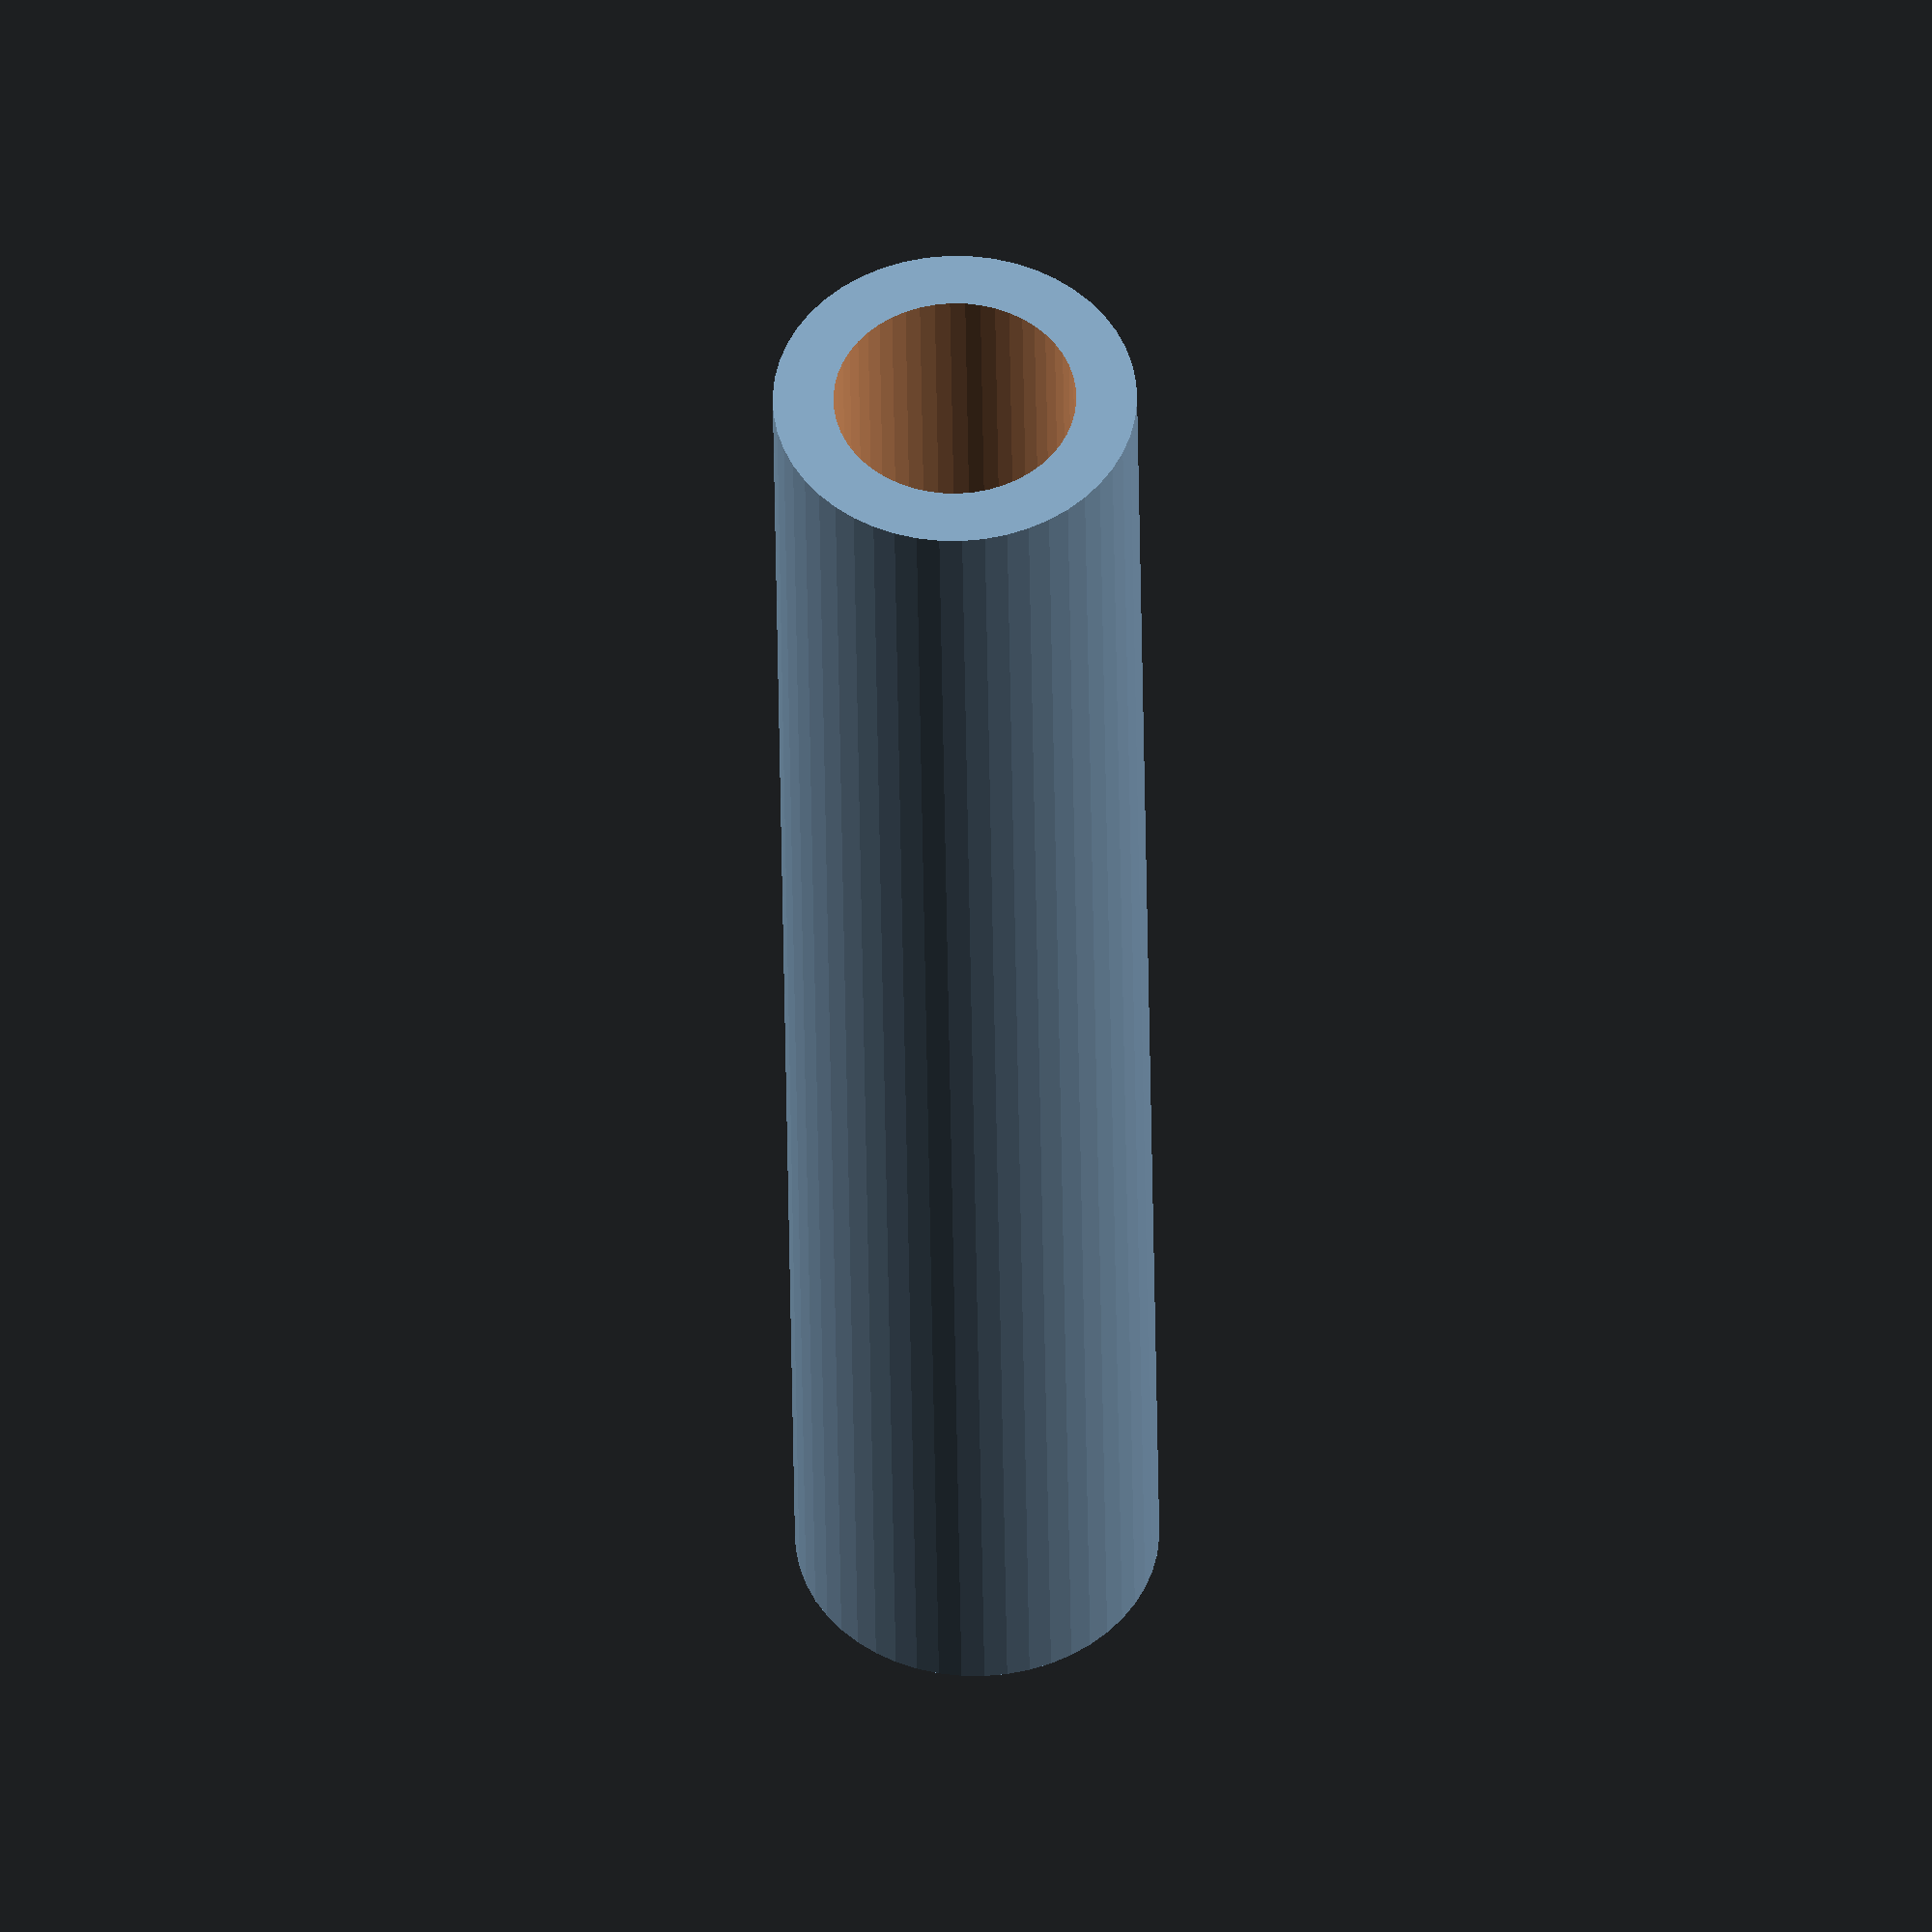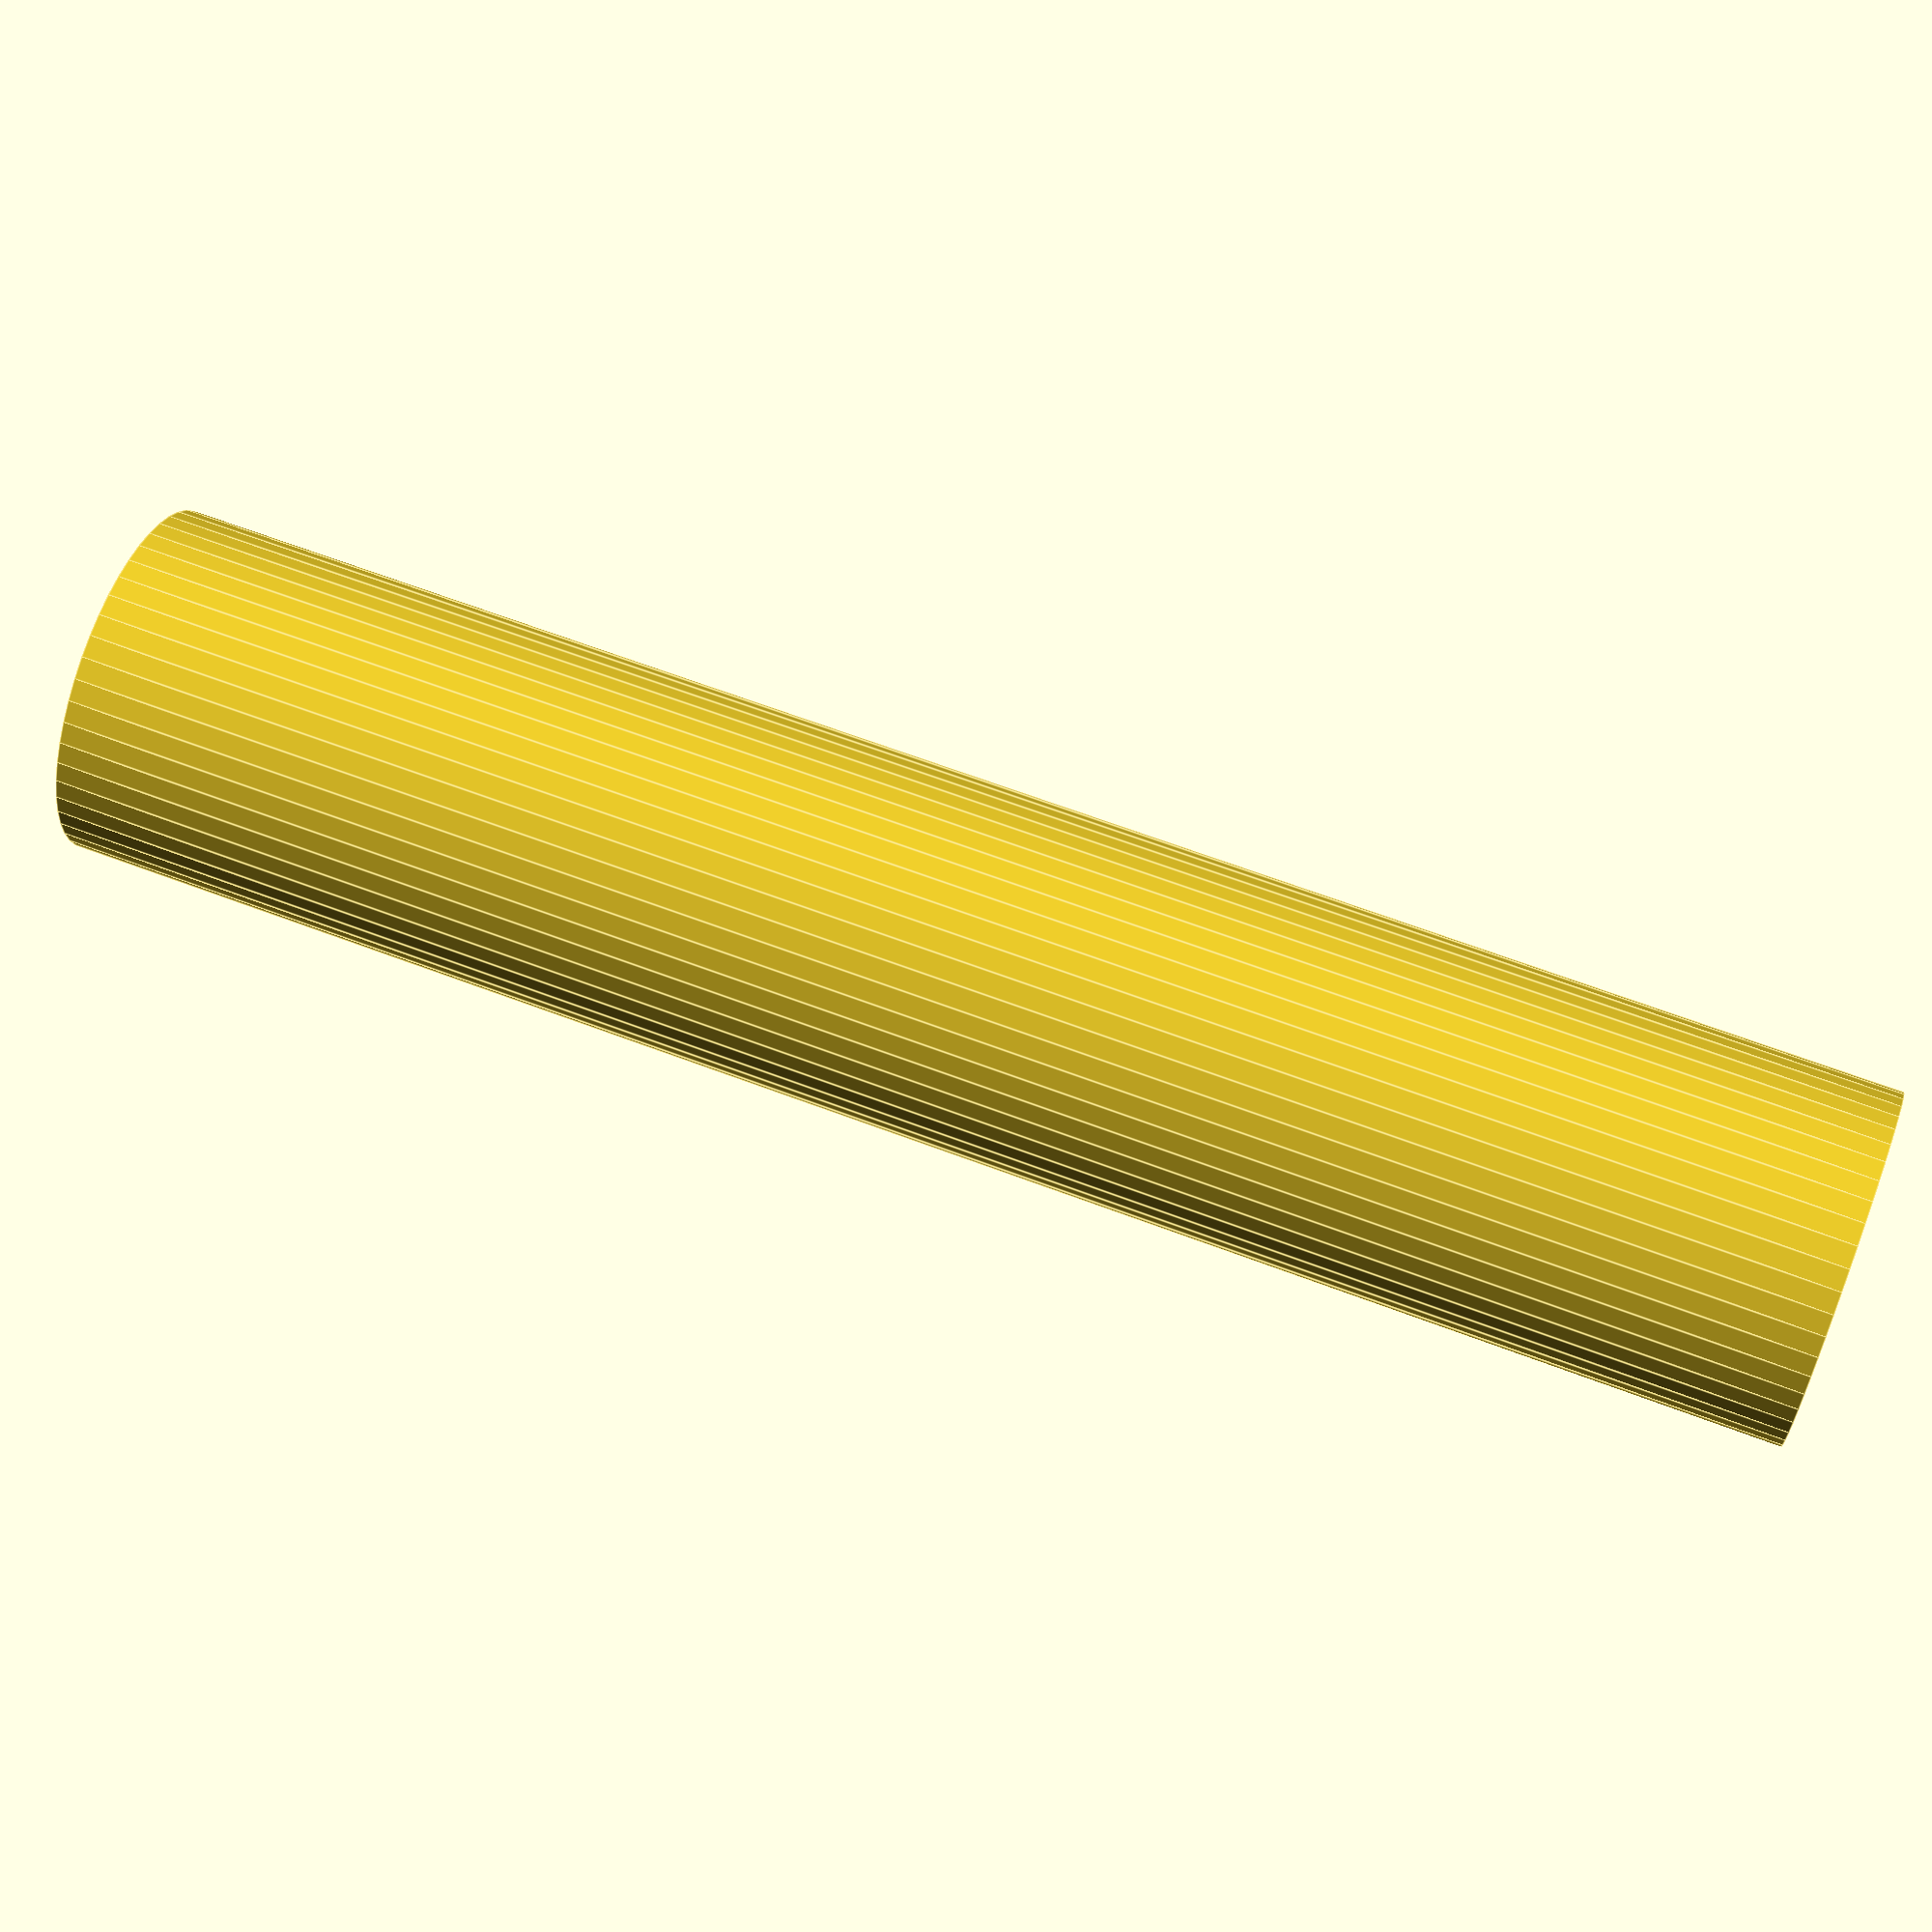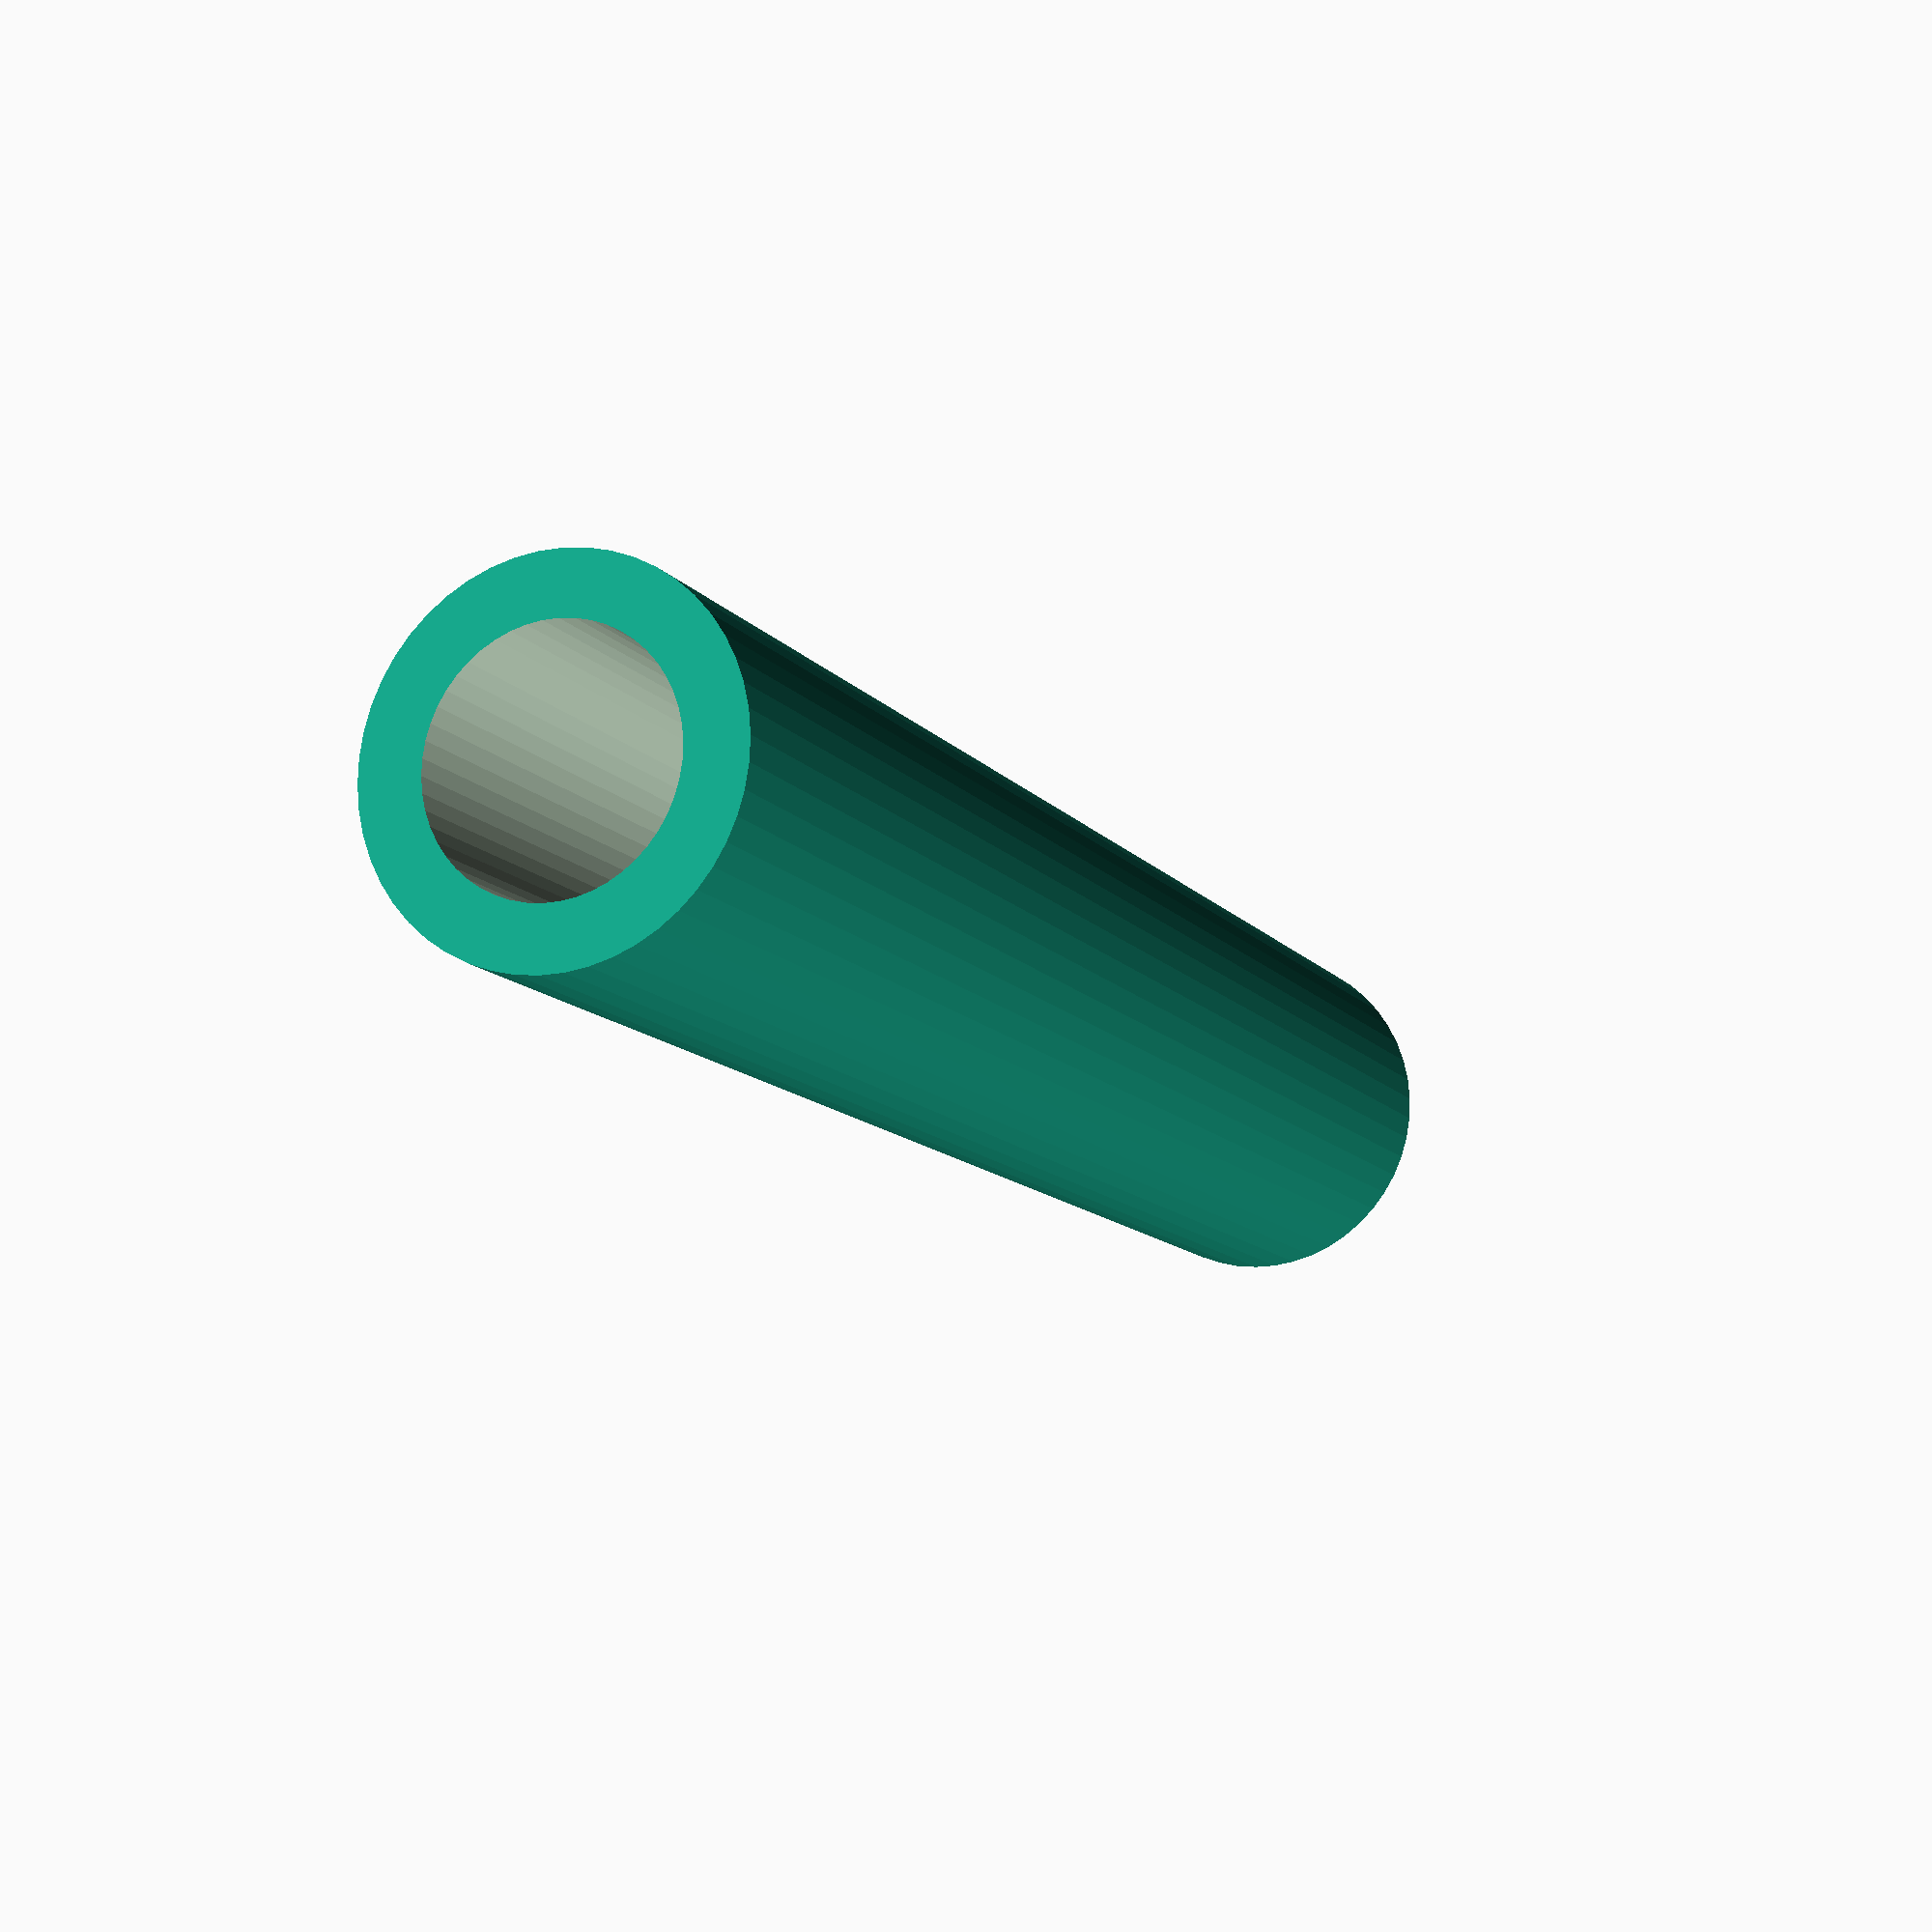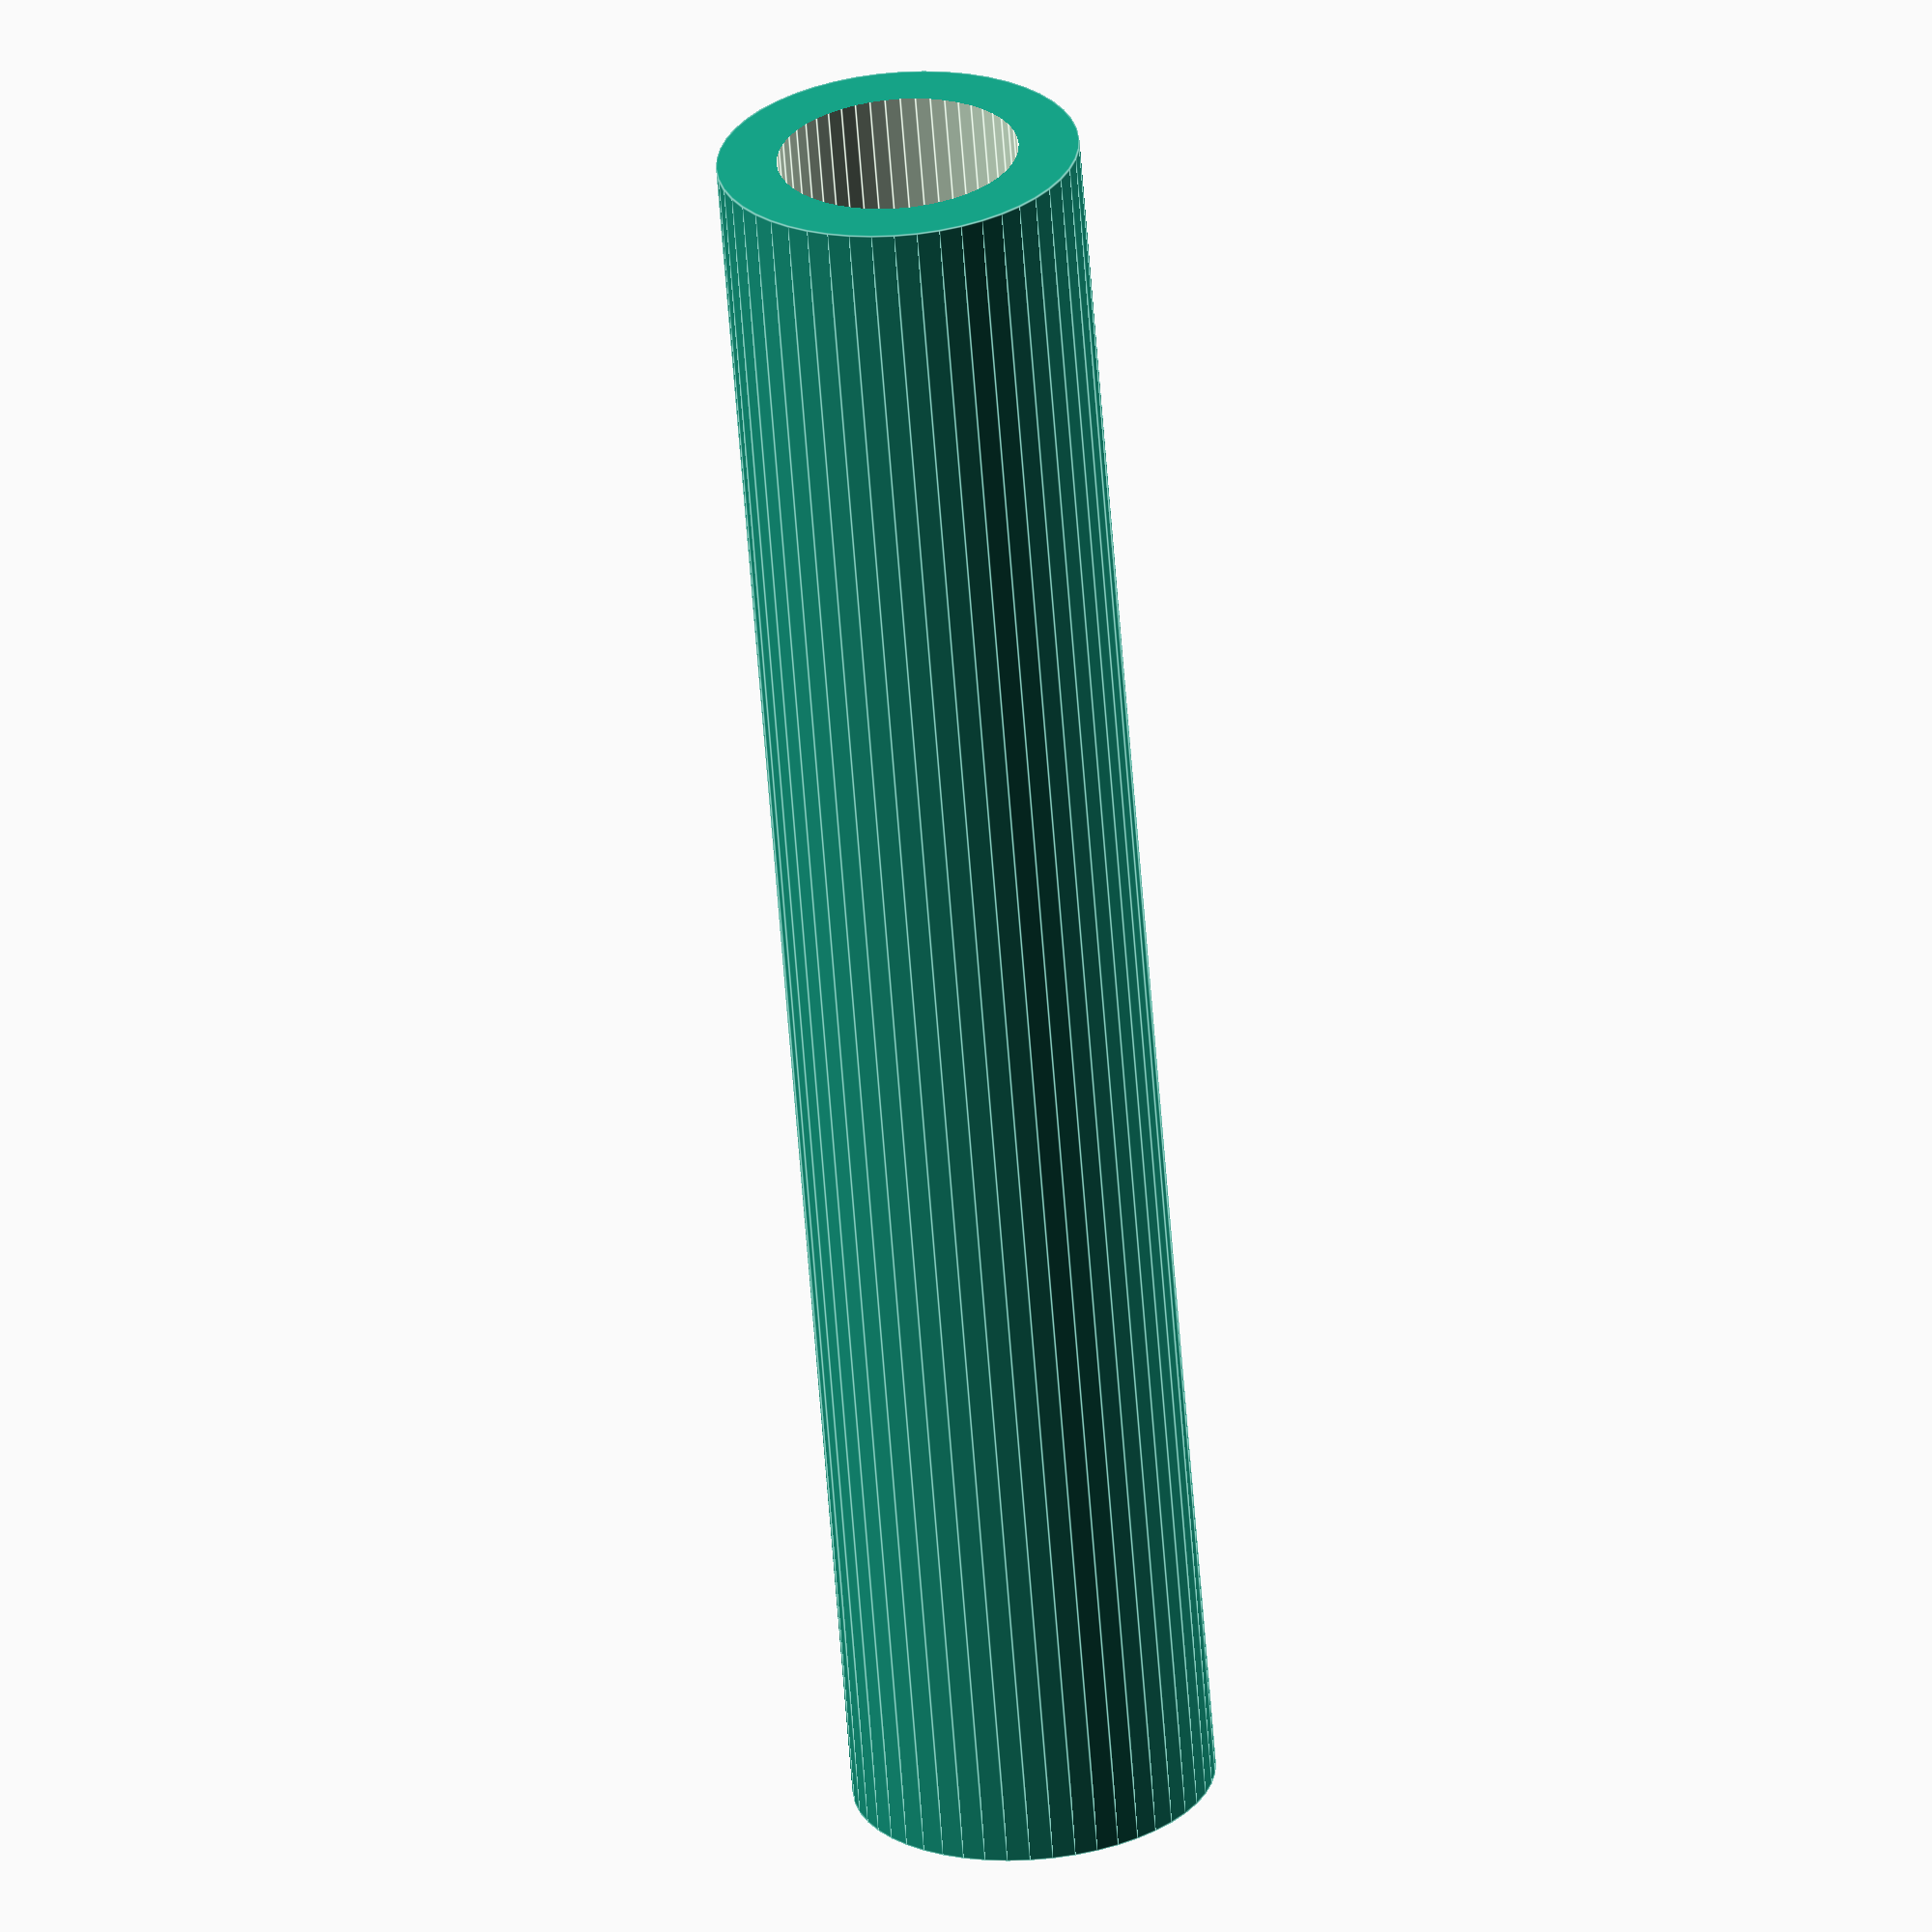
<openscad>
$fn = 50;


difference() {
	union() {
		translate(v = [0, 0, -7.5000000000]) {
			cylinder(h = 15, r = 1.5000000000);
		}
	}
	union() {
		translate(v = [0, 0, -100.0000000000]) {
			cylinder(h = 200, r = 1.0000000000);
		}
	}
}
</openscad>
<views>
elev=38.5 azim=257.9 roll=180.7 proj=o view=wireframe
elev=115.0 azim=117.7 roll=249.1 proj=p view=edges
elev=11.7 azim=159.6 roll=202.2 proj=p view=wireframe
elev=63.3 azim=228.0 roll=4.3 proj=o view=edges
</views>
